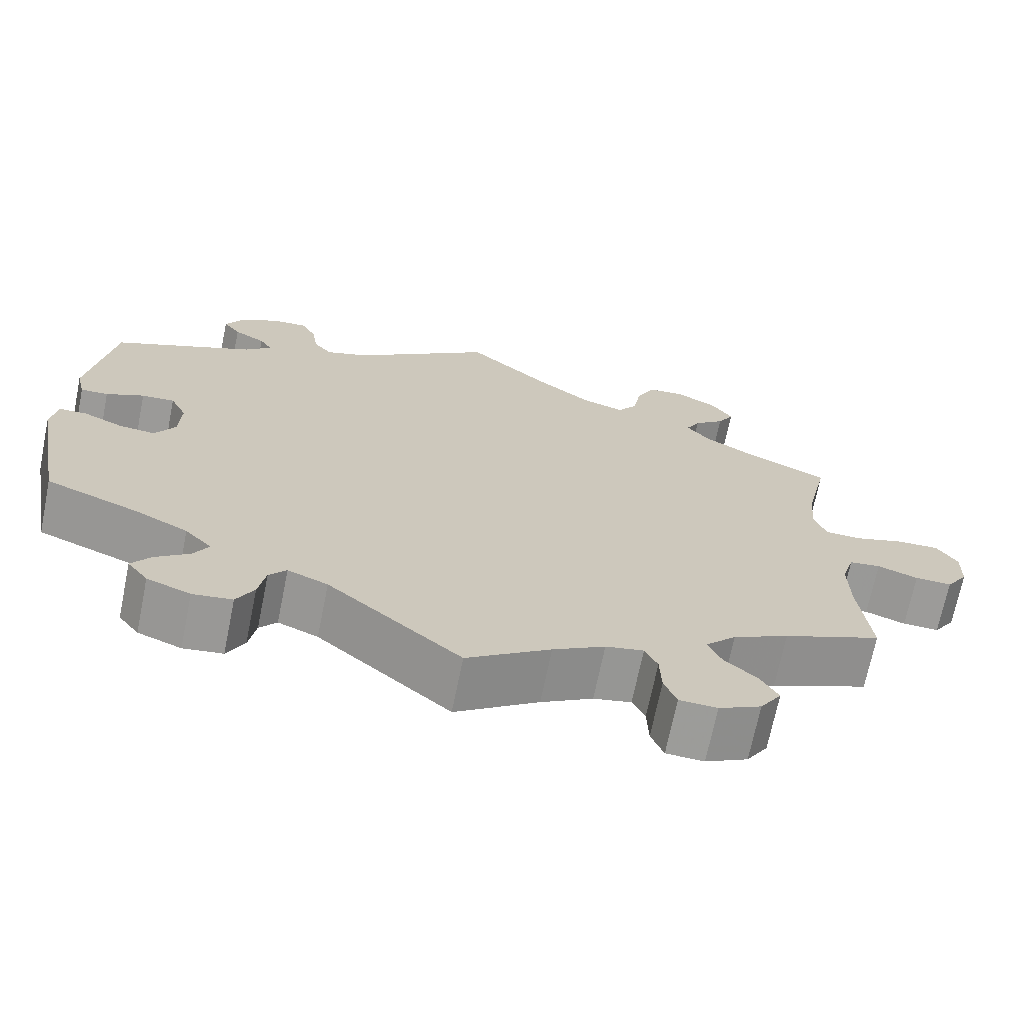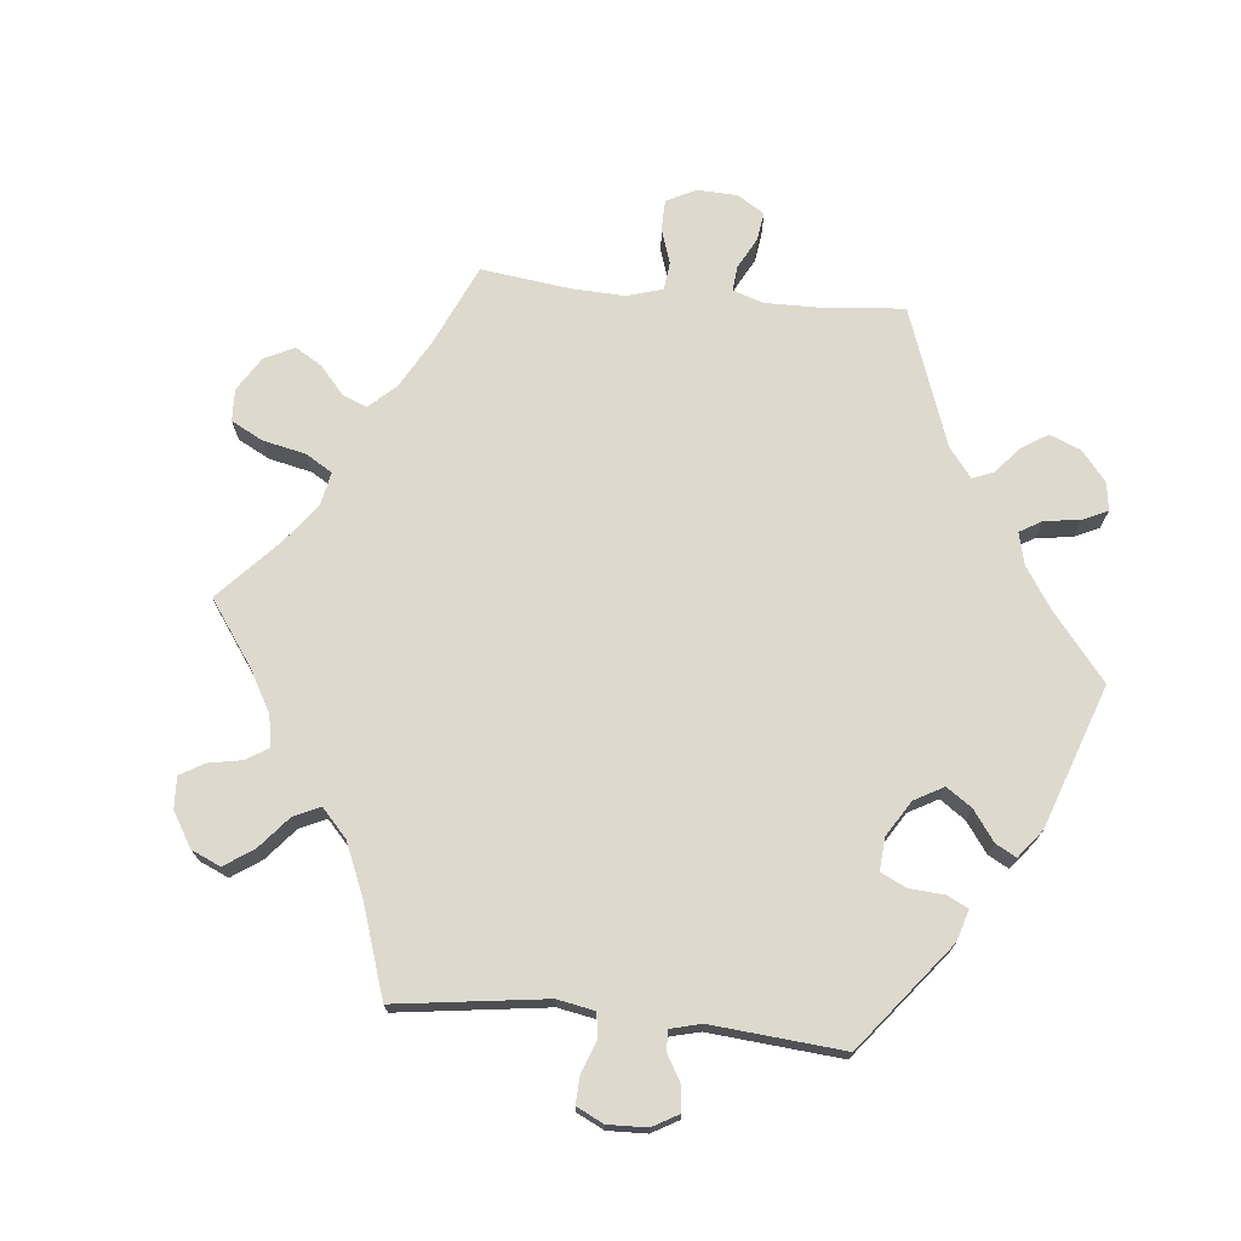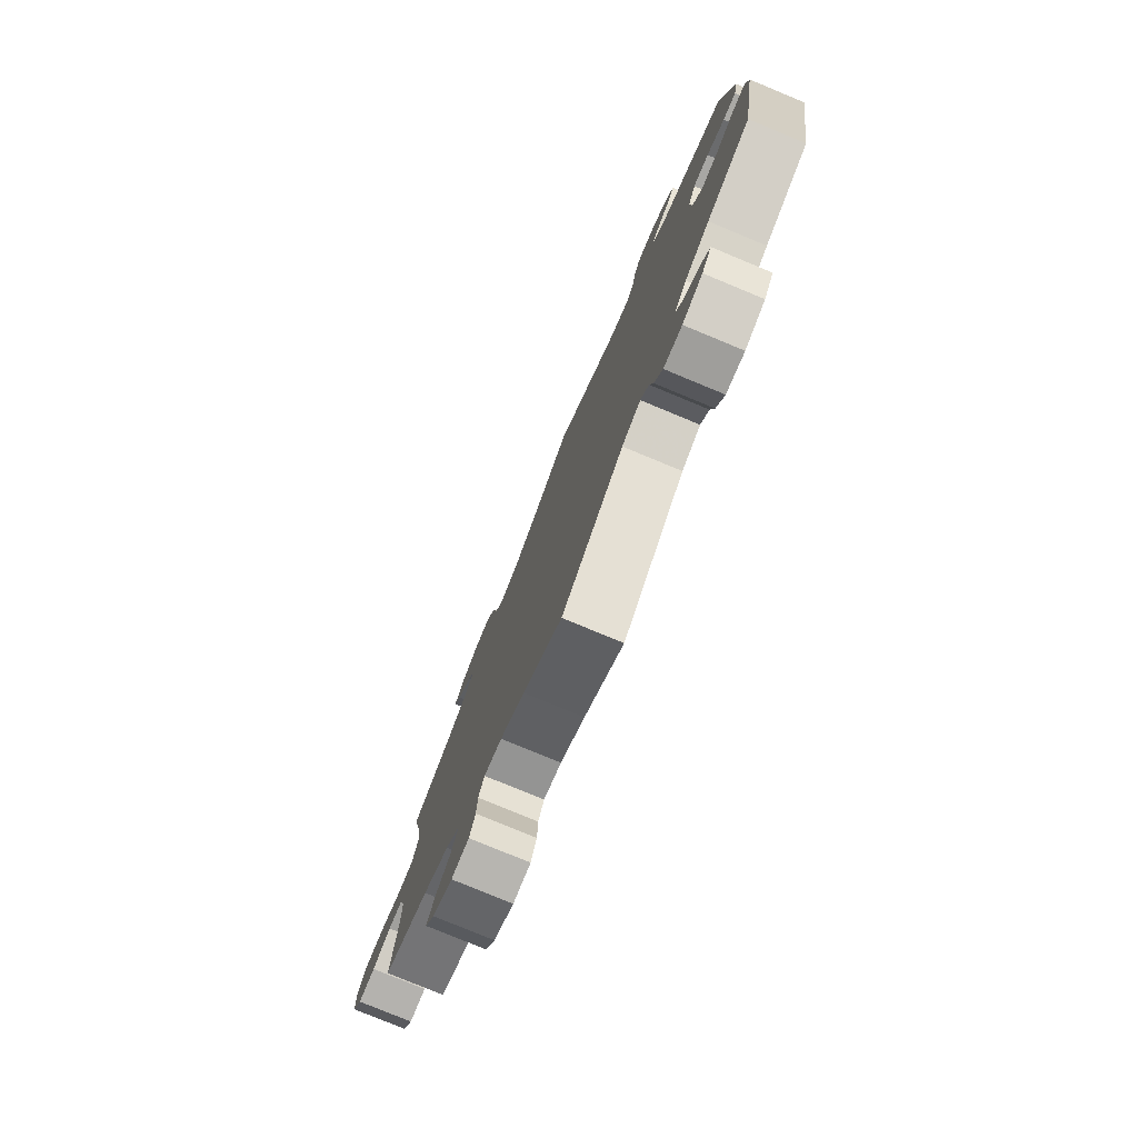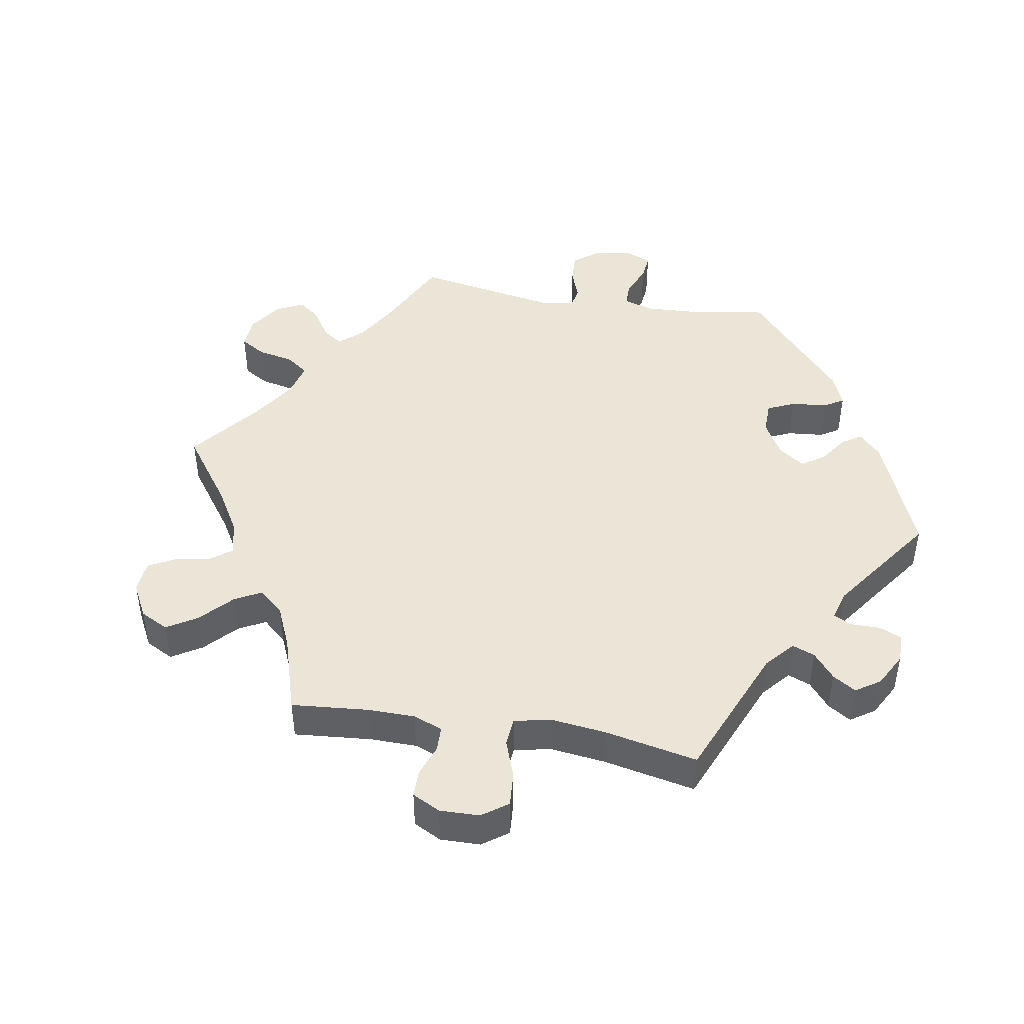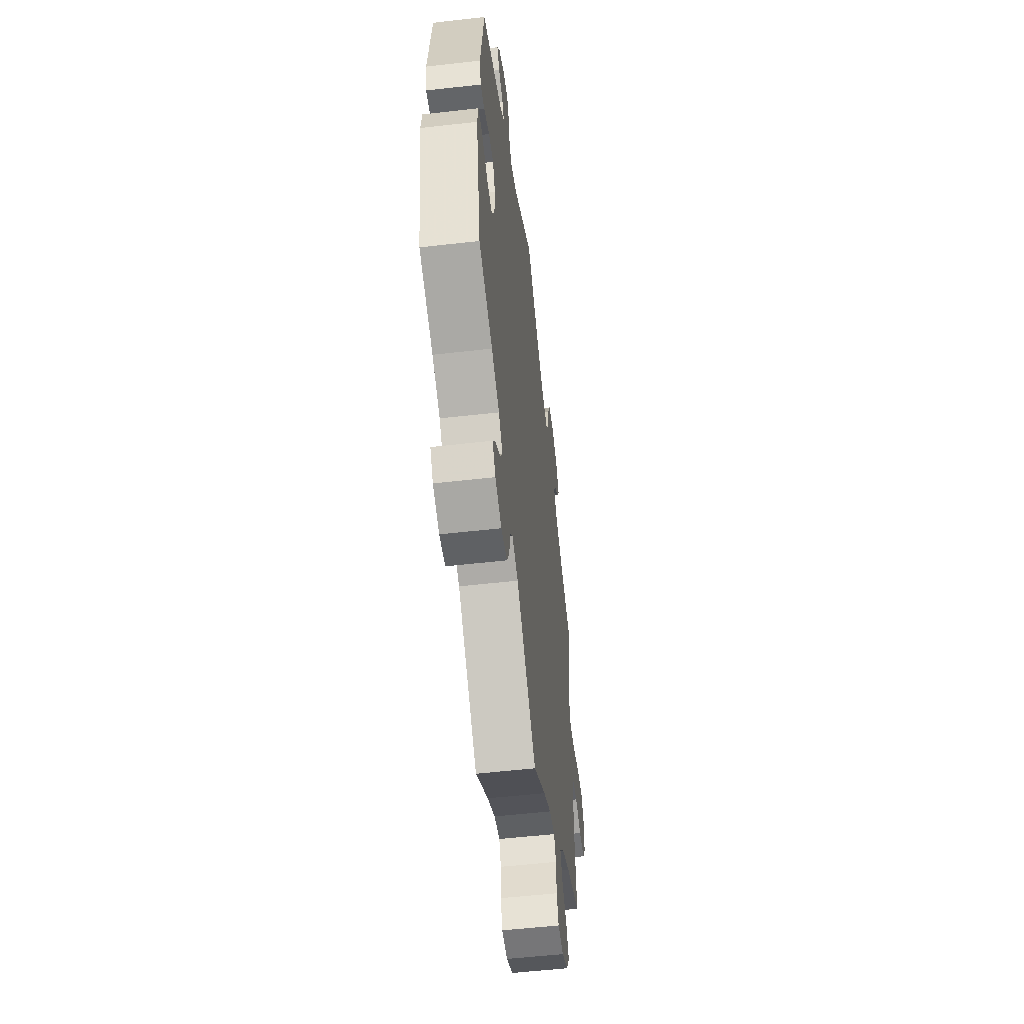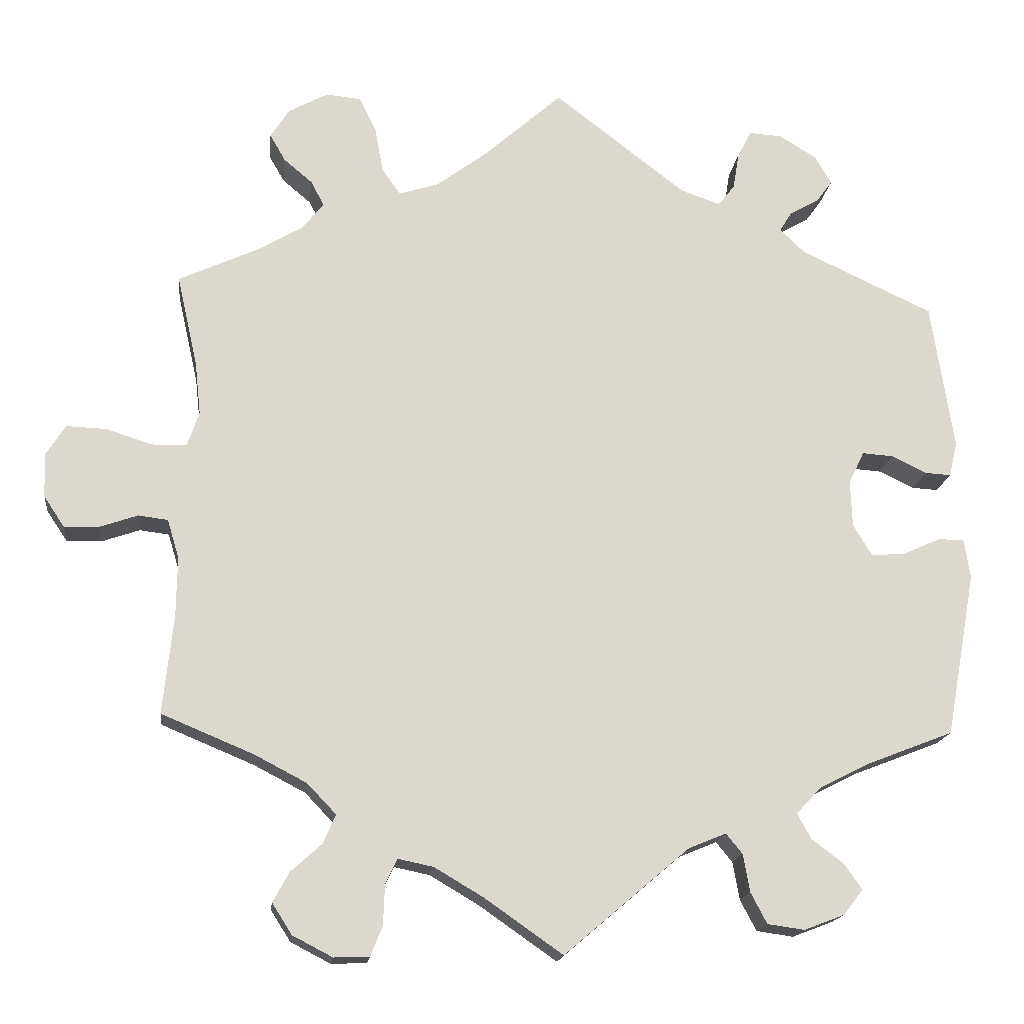
<metadata>
{"format":"obj","ext":"obj","renderer":"f3d","projection":"perspective","resolution":1024,"background":"white","views":[{"elev":-69.8,"azim":168.5,"up":"+Z"},{"elev":71.9,"azim":35.8,"up":"+Y"},{"elev":-78.6,"azim":67.5,"up":"+Z"},{"elev":44.3,"azim":-20.1,"up":"+Y"},{"elev":-54.6,"azim":96.9,"up":"+Z"},{"elev":-17.1,"azim":-6.5,"up":"+Z"}]}
</metadata>
<code>
v 0.323 0.07 -0.582
v -0.356 0.07 -0.599
v 0.419 0.07 -0.356
v 0.251 0.07 -0.533
v -0.106 0.07 -0.546
v -0.509 0.07 0.186
v 0.41 0.07 0.046
v -0.63 0.07 -0.055
v -0.564 0.07 0.065
v -0.578 0.07 -0.037
v -0.266 0.07 0.553
v -0.677 0.07 -0.056
v 0.318 0.07 -0.426
v 0.378 0.07 -0.561
v -0.416 0.07 0.537
v 0.535 0.07 -0.033
v 0.438 0.07 -0.06
v 0.337 0.07 -0.46
v 0.537 0.07 0.31
v 0.169 0.07 -0.476
v 0 0.07 -0.62
v 0.339 0.07 0.453
v -0.302 0.07 -0.44
v -0.705 0.07 -0.014
v -0.108 0.07 0.524
v -0.289 0.07 0.601
v 0.352 0.07 -0.39
v 0.242 0.07 -0.482
v -0.255 0.07 0.492
v 0.264 0.07 0.542
v -0.395 0.07 0.5
v 0.473 0.07 0.087
v 0.431 0.07 0.09
v 0.22 0.07 -0.455
v -0.356 0.07 0.467
v 0 0.07 0.62
v 0.328 0.07 0.576
v -0.523 0.07 -0.176
v -0.238 0.07 -0.585
v 0.283 0.07 0.579
v -0.538 0.07 -0.042
v 0.273 0.07 -0.575
v 0.484 0.07 -0.056
v -0.22 0.07 -0.497
v -0.537 0.07 -0.31
v -0.537 0.07 0.31
v -0.522 0.07 -0.095
v -0.319 0.07 -0.479
v 0.57 0.07 -0.034
v 0.567 0.07 0.109
v 0.378 0.07 0.545
v -0.39 0.07 0.577
v 0.256 0.07 0.492
v -0.337 0.07 0.606
v -0.341 0.07 -0.399
v -0.254 0.07 -0.625
v -0.707 0.07 0.046
v 0.38 0.07 -0.493
v -0.501 0.07 0.113
v -0.361 0.07 -0.517
v -0.627 0.07 0.085
v 0.404 0.07 -0.527
v -0.236 0.07 -0.531
v -0.368 0.07 0.396
v 0.401 0.07 0.506
v 0.412 0.07 -0.017
v -0.338 0.07 0.433
v 0.323 0.07 0.427
v -0.517 0.07 0.066
v -0.23 0.07 0.456
v 0.379 0.07 0.476
v -0.429 0.07 0.36
v 0.233 0.07 0.463
v -0.412 0.07 -0.362
v 0.537 0.07 -0.31
v -0.176 0.07 0.473
v -0.681 0.07 0.087
v 0.578 0.07 -0.087
v 0.179 0.07 0.482
v 0.357 0.07 0.394
v -0.172 0.07 -0.507
v -0.383 0.07 -0.557
v 0.521 0.07 0.064
v 0.556 0.07 0.062
v -0.302 0.07 -0.627
v 0.323 -0 -0.582
v -0.356 -0 -0.599
v 0.419 -0 -0.356
v 0.251 -0 -0.533
v -0.106 -0 -0.546
v -0.509 -0 0.186
v 0.41 -0 0.046
v -0.63 -0 -0.055
v -0.564 -0 0.065
v -0.578 -0 -0.037
v -0.266 -0 0.553
v -0.677 -0 -0.056
v 0.318 -0 -0.426
v 0.378 -0 -0.561
v -0.416 -0 0.537
v 0.535 -0 -0.033
v 0.438 -0 -0.06
v 0.337 -0 -0.46
v 0.537 -0 0.31
v 0.169 -0 -0.476
v 0 -0 -0.62
v 0.339 -0 0.453
v -0.302 -0 -0.44
v -0.705 -0 -0.014
v -0.108 -0 0.524
v -0.289 -0 0.601
v 0.352 -0 -0.39
v 0.242 -0 -0.482
v -0.255 -0 0.492
v 0.264 -0 0.542
v -0.395 -0 0.5
v 0.473 -0 0.087
v 0.431 -0 0.09
v 0.22 -0 -0.455
v -0.356 -0 0.467
v 0 -0 0.62
v 0.328 -0 0.576
v -0.523 -0 -0.176
v -0.238 -0 -0.585
v 0.283 -0 0.579
v -0.538 -0 -0.042
v 0.273 -0 -0.575
v 0.484 -0 -0.056
v -0.22 -0 -0.497
v -0.537 -0 -0.31
v -0.537 -0 0.31
v -0.522 -0 -0.095
v -0.319 -0 -0.479
v 0.57 -0 -0.034
v 0.567 -0 0.109
v 0.378 -0 0.545
v -0.39 -0 0.577
v 0.256 -0 0.492
v -0.337 -0 0.606
v -0.341 -0 -0.399
v -0.254 -0 -0.625
v -0.707 -0 0.046
v 0.38 -0 -0.493
v -0.501 -0 0.113
v -0.361 -0 -0.517
v -0.627 -0 0.085
v 0.404 -0 -0.527
v -0.236 -0 -0.531
v -0.368 -0 0.396
v 0.401 -0 0.506
v 0.412 -0 -0.017
v -0.338 -0 0.433
v 0.323 -0 0.427
v -0.517 -0 0.066
v -0.23 -0 0.456
v 0.379 -0 0.476
v -0.429 -0 0.36
v 0.233 -0 0.463
v -0.412 -0 -0.362
v 0.537 -0 -0.31
v -0.176 -0 0.473
v -0.681 -0 0.087
v 0.578 -0 -0.087
v 0.179 -0 0.482
v 0.357 -0 0.394
v -0.172 -0 -0.507
v -0.383 -0 -0.557
v 0.521 -0 0.064
v 0.556 -0 0.062
v -0.302 -0 -0.627
f 6 46 72
f 59 6 72 64
f 69 59 64 67
f 57 77 61 9
f 57 9 69
f 24 57 69
f 10 8 12 24
f 41 10 24 69
f 47 41 69 67
f 74 45 38
f 55 74 38 47
f 23 55 47 67
f 2 82 60 48
f 2 48 23
f 85 2 23
f 63 39 56 85
f 44 63 85 23
f 81 44 23 67
f 20 21 5
f 34 20 5 81
f 1 42 4 28
f 1 28 34
f 14 1 34
f 18 58 62 14
f 13 18 14 34
f 27 13 34 81
f 49 78 75 3
f 43 16 49 3
f 17 43 3 27
f 66 17 27 81
f 50 84 83 32
f 80 19 50 32
f 68 80 32 33
f 51 65 71 22
f 51 22 68
f 37 51 68
f 53 30 40 37
f 73 53 37 68
f 79 73 68 33
f 25 36 79 33
f 54 26 11 29
f 54 29 70
f 52 54 70
f 35 31 15 52
f 67 35 52 70
f 7 66 81 67
f 76 25 33 7
f 70 76 7
f 67 70 7
f 157 131 91
f 149 157 91 144
f 152 149 144 154
f 94 146 162 142
f 154 94 142
f 154 142 109
f 109 97 93 95
f 154 109 95 126
f 152 154 126 132
f 123 130 159
f 132 123 159 140
f 152 132 140 108
f 133 145 167 87
f 108 133 87
f 108 87 170
f 170 141 124 148
f 108 170 148 129
f 152 108 129 166
f 90 106 105
f 166 90 105 119
f 113 89 127 86
f 119 113 86
f 119 86 99
f 99 147 143 103
f 119 99 103 98
f 166 119 98 112
f 88 160 163 134
f 88 134 101 128
f 112 88 128 102
f 166 112 102 151
f 117 168 169 135
f 117 135 104 165
f 118 117 165 153
f 107 156 150 136
f 153 107 136
f 153 136 122
f 122 125 115 138
f 153 122 138 158
f 118 153 158 164
f 118 164 121 110
f 114 96 111 139
f 155 114 139
f 155 139 137
f 137 100 116 120
f 155 137 120 152
f 152 166 151 92
f 92 118 110 161
f 92 161 155
f 92 155 152
f 72 157 149 64
f 64 149 152 67
f 67 152 120 35
f 35 120 116 31
f 31 116 100 15
f 15 100 137 52
f 52 137 139 54
f 54 139 111 26
f 26 111 96 11
f 11 96 114 29
f 29 114 155 70
f 70 155 161 76
f 76 161 110 25
f 25 110 121 36
f 36 121 164 79
f 79 164 158 73
f 73 158 138 53
f 53 138 115 30
f 30 115 125 40
f 40 125 122 37
f 37 122 136 51
f 51 136 150 65
f 65 150 156 71
f 71 156 107 22
f 22 107 153 68
f 68 153 165 80
f 80 165 104 19
f 19 104 135 50
f 50 135 169 84
f 84 169 168 83
f 83 168 117 32
f 32 117 118 33
f 33 118 92 7
f 7 92 151 66
f 66 151 102 17
f 17 102 128 43
f 43 128 101 16
f 16 101 134 49
f 49 134 163 78
f 78 163 160 75
f 75 160 88 3
f 3 88 112 27
f 27 112 98 13
f 13 98 103 18
f 18 103 143 58
f 58 143 147 62
f 62 147 99 14
f 14 99 86 1
f 1 86 127 42
f 42 127 89 4
f 4 89 113 28
f 28 113 119 34
f 34 119 105 20
f 20 105 106 21
f 21 106 90 5
f 5 90 166 81
f 81 166 129 44
f 44 129 148 63
f 63 148 124 39
f 39 124 141 56
f 56 141 170 85
f 85 170 87 2
f 2 87 167 82
f 82 167 145 60
f 60 145 133 48
f 48 133 108 23
f 23 108 140 55
f 55 140 159 74
f 74 159 130 45
f 45 130 123 38
f 38 123 132 47
f 47 132 126 41
f 41 126 95 10
f 10 95 93 8
f 8 93 97 12
f 12 97 109 24
f 24 109 142 57
f 57 142 162 77
f 77 162 146 61
f 61 146 94 9
f 9 94 154 69
f 69 154 144 59
f 59 144 91 6
f 6 91 131 46
f 46 131 157 72

</code>
